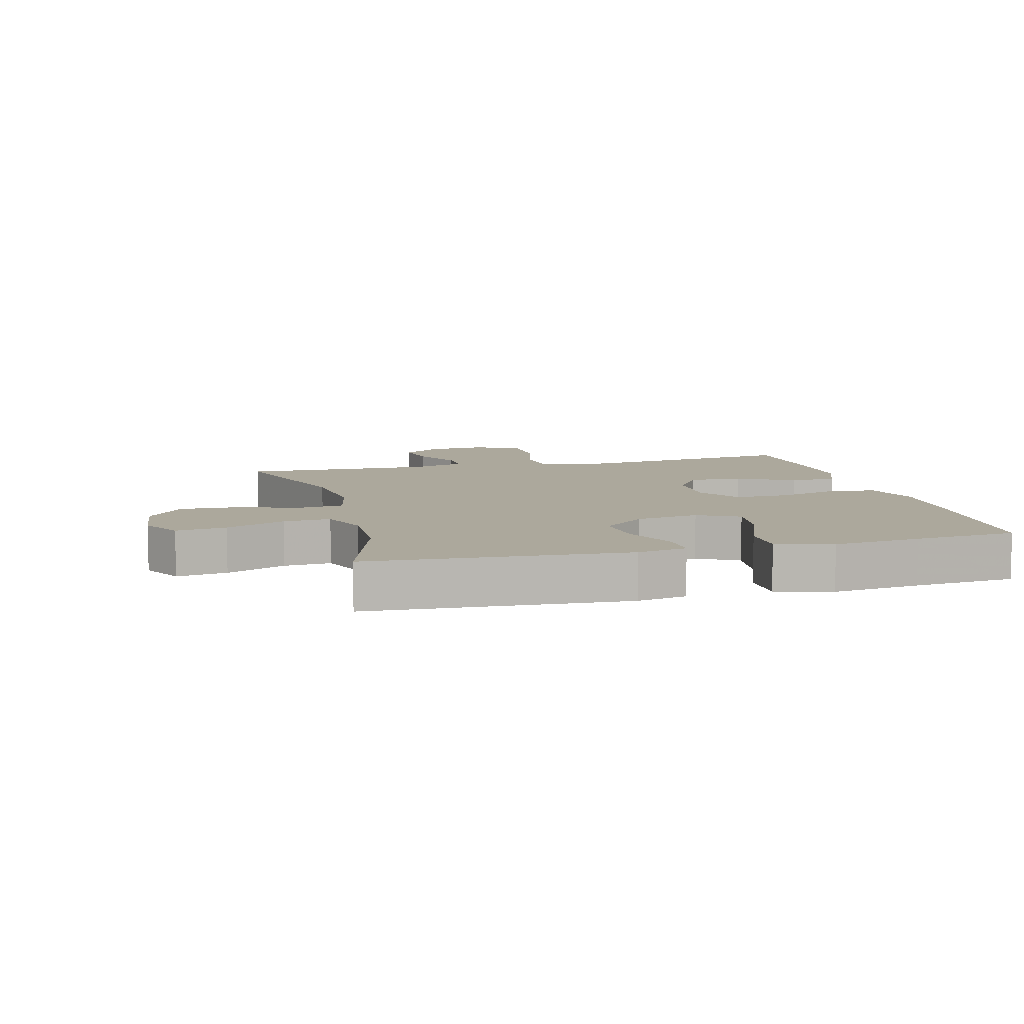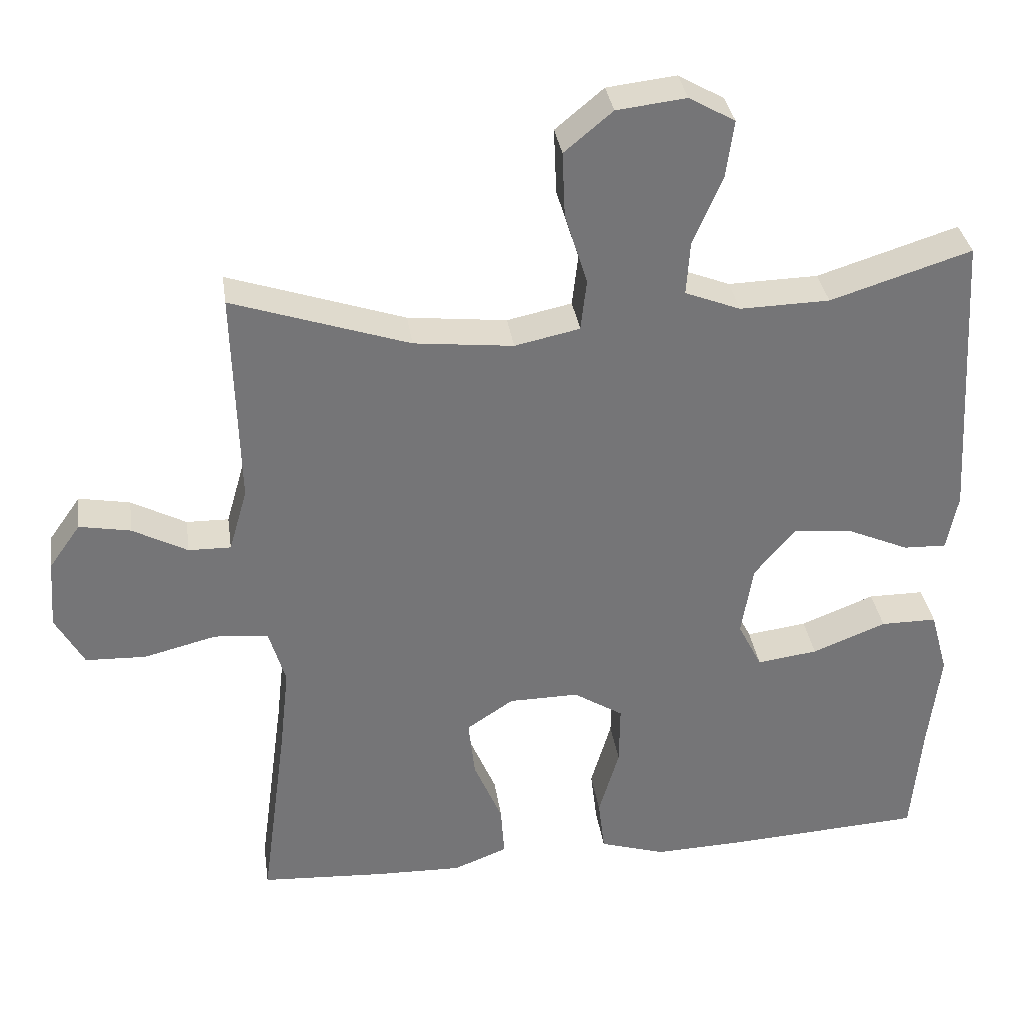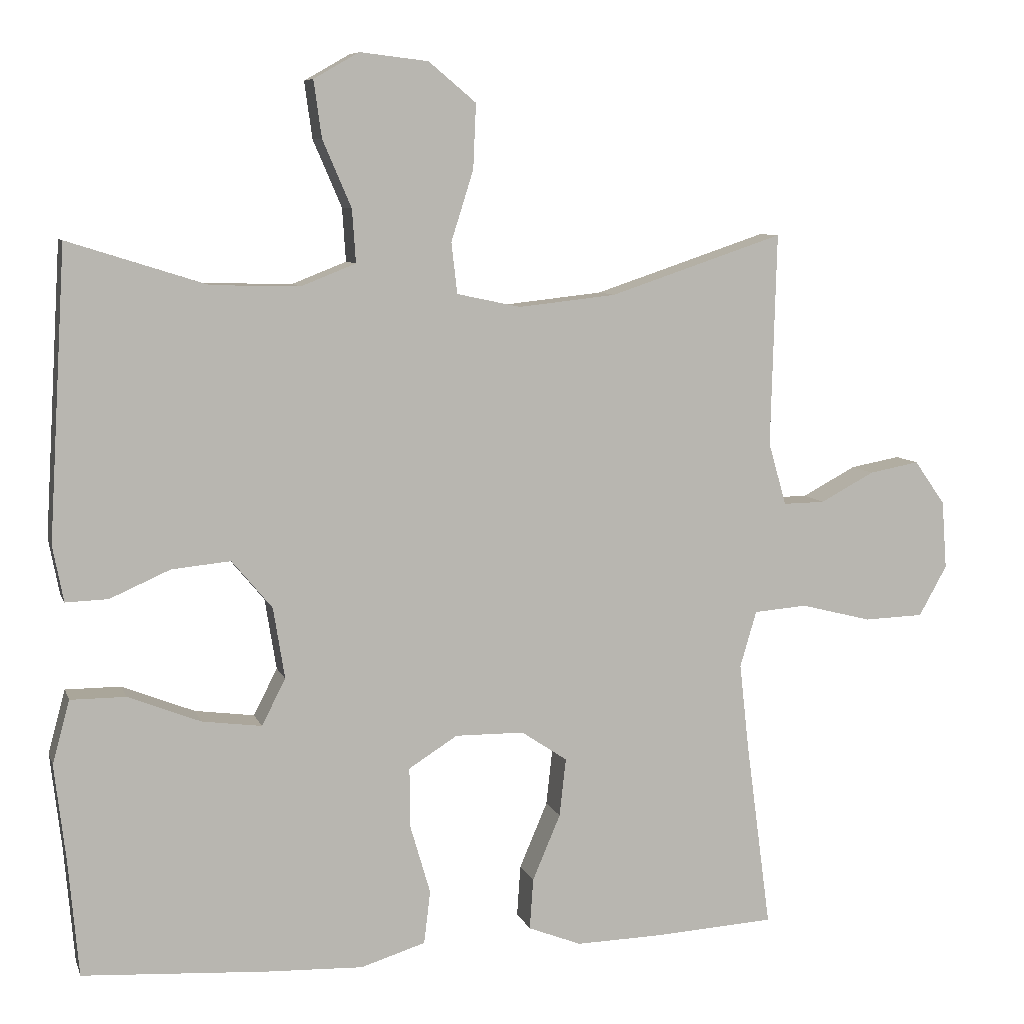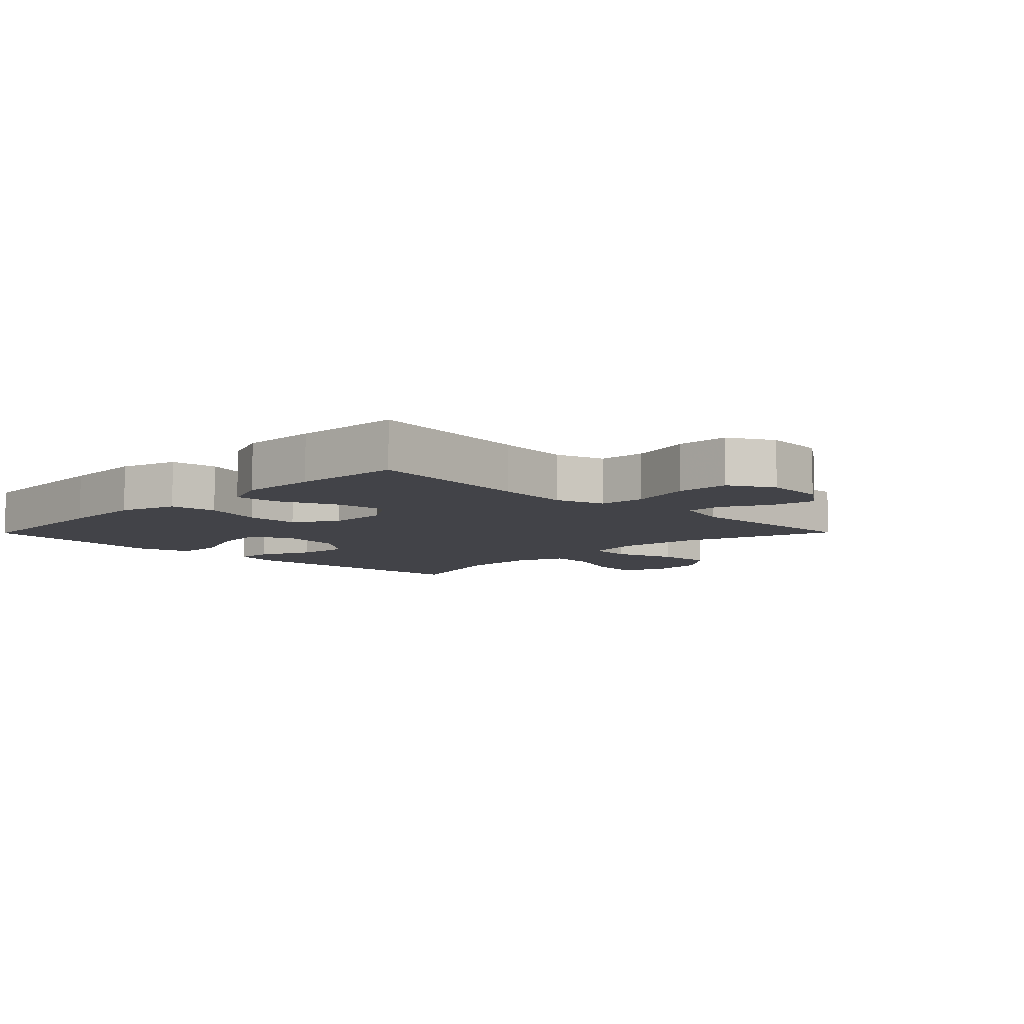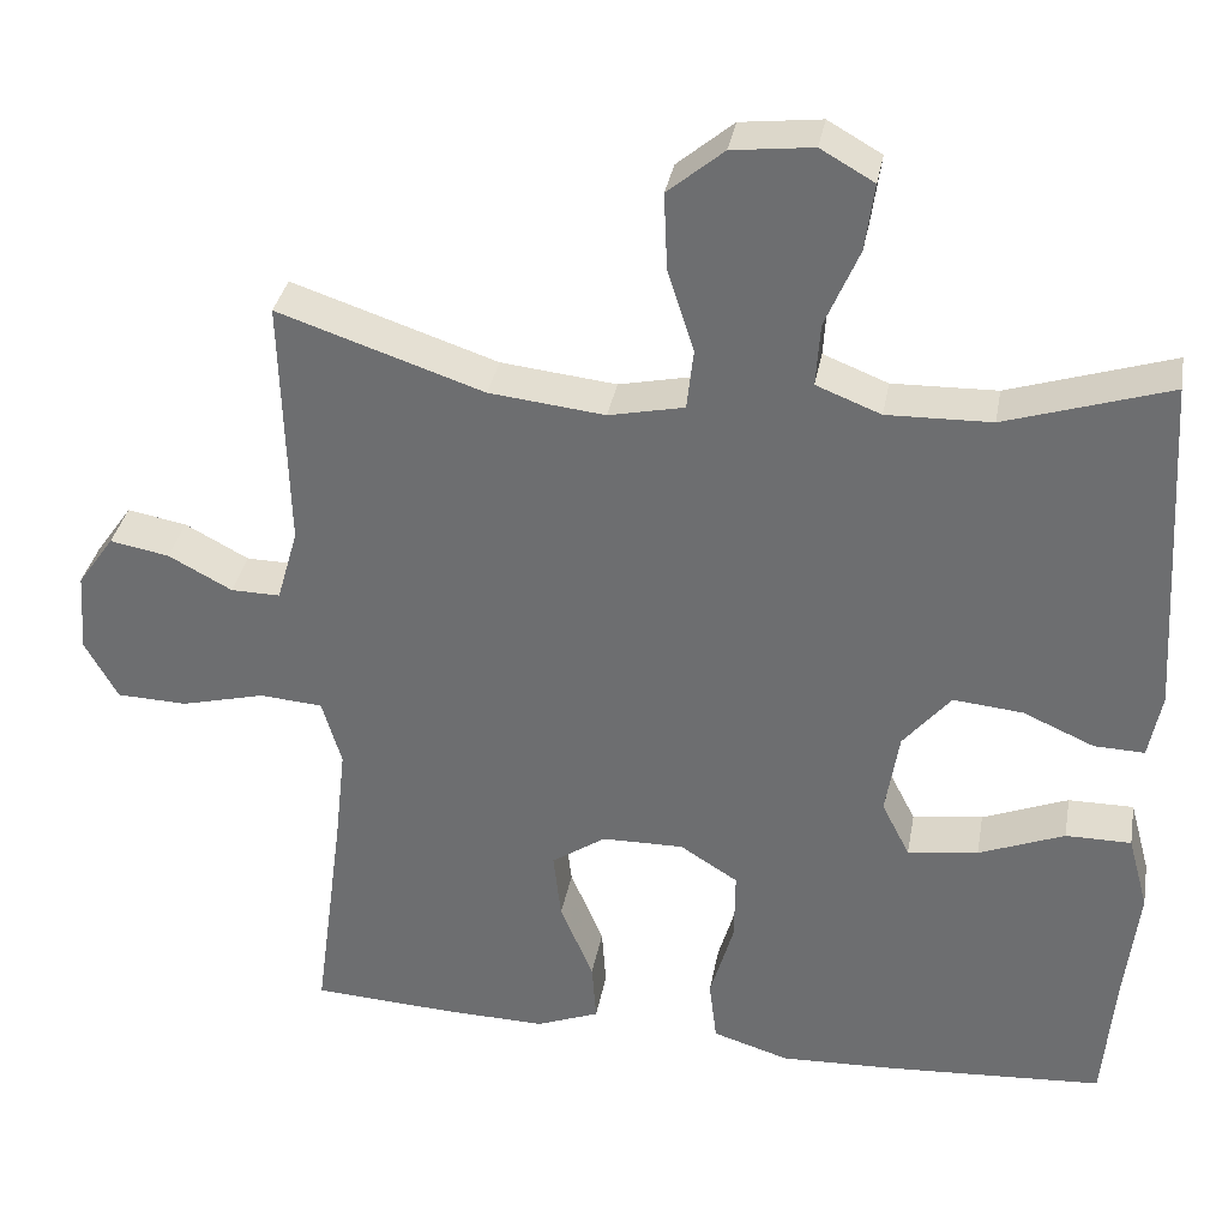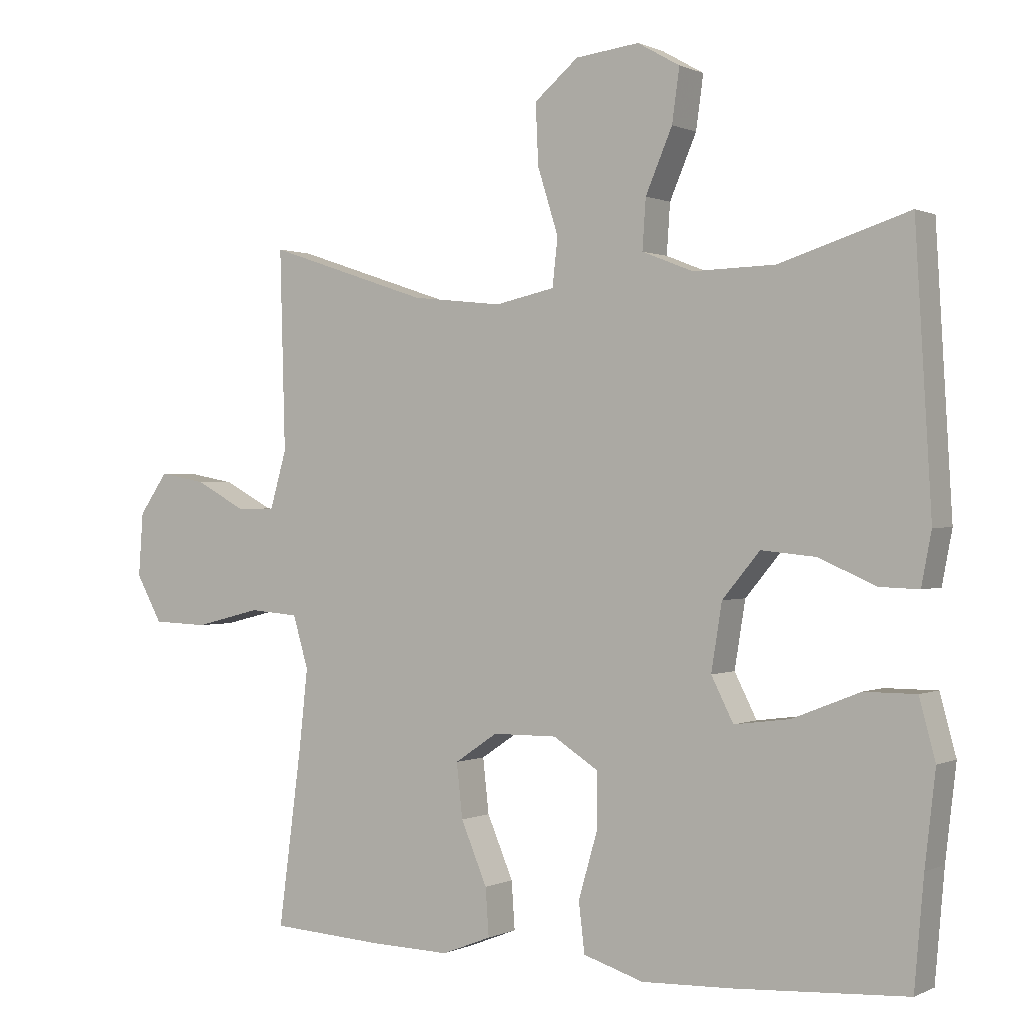
<metadata>
{"format":"obj","ext":"obj","renderer":"f3d","projection":"perspective","resolution":1024,"background":"white","views":[{"elev":8.5,"azim":75.5,"up":"+Y"},{"elev":33.9,"azim":-8.2,"up":"+Z"},{"elev":7.8,"azim":165.1,"up":"+Z"},{"elev":-7.6,"azim":-134.6,"up":"+Y"},{"elev":34.2,"azim":10.1,"up":"+Z"},{"elev":0.4,"azim":31.5,"up":"+Z"}]}
</metadata>
<code>
v 0.5 0.07 -0.5
v 0.242 0.07 -0.516
v 0.108 0.07 -0.521
v 0.018 0.07 -0.493
v 0.009 0.07 -0.419
v 0.037 0.07 -0.323
v 0.038 0.07 -0.239
v -0.03 0.07 -0.196
v -0.126 0.07 -0.197
v -0.19 0.07 -0.24
v -0.181 0.07 -0.321
v -0.142 0.07 -0.413
v -0.137 0.07 -0.484
v -0.211 0.07 -0.513
v -0.331 0.07 -0.51
v -0.5 0.07 -0.5
v -0.465 0.07 -0.236
v -0.452 0.07 -0.118
v -0.475 0.07 -0.04
v -0.549 0.07 -0.034
v -0.648 0.07 -0.059
v -0.731 0.07 -0.056
v -0.77 0.07 0.014
v -0.763 0.07 0.109
v -0.72 0.07 0.17
v -0.65 0.07 0.157
v -0.575 0.07 0.117
v -0.517 0.07 0.116
v -0.492 0.07 0.203
v -0.5 0.07 0.5
v -0.258 0.07 0.419
v -0.122 0.07 0.404
v -0.033 0.07 0.423
v -0.025 0.07 0.494
v -0.056 0.07 0.592
v -0.06 0.07 0.682
v 0.006 0.07 0.737
v 0.101 0.07 0.748
v 0.164 0.07 0.712
v 0.153 0.07 0.633
v 0.113 0.07 0.54
v 0.108 0.07 0.466
v 0.184 0.07 0.436
v 0.307 0.07 0.439
v 0.5 0.07 0.5
v 0.524 0.07 0.096
v 0.509 0.07 0.018
v 0.45 0.07 0.02
v 0.366 0.07 0.057
v 0.284 0.07 0.065
v 0.228 0.07 -0.002
v 0.212 0.07 -0.101
v 0.245 0.07 -0.166
v 0.328 0.07 -0.155
v 0.429 0.07 -0.115
v 0.506 0.07 -0.115
v 0.53 0.07 -0.203
v 0.514 0.07 -0.34
v 0.5 0 -0.5
v 0.242 0 -0.516
v 0.108 0 -0.521
v 0.018 0 -0.493
v 0.009 0 -0.419
v 0.037 0 -0.323
v 0.038 0 -0.239
v -0.03 0 -0.196
v -0.126 0 -0.197
v -0.19 0 -0.24
v -0.181 0 -0.321
v -0.142 0 -0.413
v -0.137 0 -0.484
v -0.211 0 -0.513
v -0.331 0 -0.51
v -0.5 0 -0.5
v -0.465 0 -0.236
v -0.452 0 -0.118
v -0.475 0 -0.04
v -0.549 0 -0.034
v -0.648 0 -0.059
v -0.731 0 -0.056
v -0.77 0 0.014
v -0.763 0 0.109
v -0.72 0 0.17
v -0.65 0 0.157
v -0.575 0 0.117
v -0.517 0 0.116
v -0.492 0 0.203
v -0.5 0 0.5
v -0.258 0 0.419
v -0.122 0 0.404
v -0.033 0 0.423
v -0.025 0 0.494
v -0.056 0 0.592
v -0.06 0 0.682
v 0.006 0 0.737
v 0.101 0 0.748
v 0.164 0 0.712
v 0.153 0 0.633
v 0.113 0 0.54
v 0.108 0 0.466
v 0.184 0 0.436
v 0.307 0 0.439
v 0.5 0 0.5
v 0.524 0 0.096
v 0.509 0 0.018
v 0.45 0 0.02
v 0.366 0 0.057
v 0.284 0 0.065
v 0.228 0 -0.002
v 0.212 0 -0.101
v 0.245 0 -0.166
v 0.328 0 -0.155
v 0.429 0 -0.115
v 0.506 0 -0.115
v 0.53 0 -0.203
v 0.514 0 -0.34
f 55 56 57 58
f 54 55 58 1
f 53 54 1 2
f 52 53 2 3
f 51 52 3 4
f 46 47 48 49
f 44 45 46 49
f 43 44 49 50
f 42 43 50 51
f 38 39 40 41
f 38 41 42
f 37 38 42
f 34 35 36 37
f 33 34 37 42
f 29 30 31
f 28 29 31 32
f 24 25 26 27
f 24 27 28
f 23 24 28
f 20 21 22 23
f 19 20 23 28
f 18 19 28 32
f 14 15 16 17
f 11 12 13 14
f 10 11 14 17
f 9 10 17 18
f 51 4 5 6
f 51 6 7
f 33 42 51 7
f 32 33 7 8
f 8 9 18 32
f 116 115 114 113
f 59 116 113 112
f 60 59 112 111
f 61 60 111 110
f 62 61 110 109
f 107 106 105 104
f 107 104 103 102
f 108 107 102 101
f 109 108 101 100
f 99 98 97 96
f 100 99 96
f 100 96 95
f 95 94 93 92
f 100 95 92 91
f 89 88 87
f 90 89 87 86
f 85 84 83 82
f 86 85 82
f 86 82 81
f 81 80 79 78
f 86 81 78 77
f 90 86 77 76
f 75 74 73 72
f 72 71 70 69
f 75 72 69 68
f 76 75 68 67
f 64 63 62 109
f 65 64 109
f 65 109 100 91
f 66 65 91 90
f 90 76 67 66
f 1 59 60 2
f 2 60 61 3
f 3 61 62 4
f 4 62 63 5
f 5 63 64 6
f 6 64 65 7
f 7 65 66 8
f 8 66 67 9
f 9 67 68 10
f 10 68 69 11
f 11 69 70 12
f 12 70 71 13
f 13 71 72 14
f 14 72 73 15
f 15 73 74 16
f 16 74 75 17
f 17 75 76 18
f 18 76 77 19
f 19 77 78 20
f 20 78 79 21
f 21 79 80 22
f 22 80 81 23
f 23 81 82 24
f 24 82 83 25
f 25 83 84 26
f 26 84 85 27
f 27 85 86 28
f 28 86 87 29
f 29 87 88 30
f 30 88 89 31
f 31 89 90 32
f 32 90 91 33
f 33 91 92 34
f 34 92 93 35
f 35 93 94 36
f 36 94 95 37
f 37 95 96 38
f 38 96 97 39
f 39 97 98 40
f 40 98 99 41
f 41 99 100 42
f 42 100 101 43
f 43 101 102 44
f 44 102 103 45
f 45 103 104 46
f 46 104 105 47
f 47 105 106 48
f 48 106 107 49
f 49 107 108 50
f 50 108 109 51
f 51 109 110 52
f 52 110 111 53
f 53 111 112 54
f 54 112 113 55
f 55 113 114 56
f 56 114 115 57
f 57 115 116 58
f 58 116 59 1

</code>
